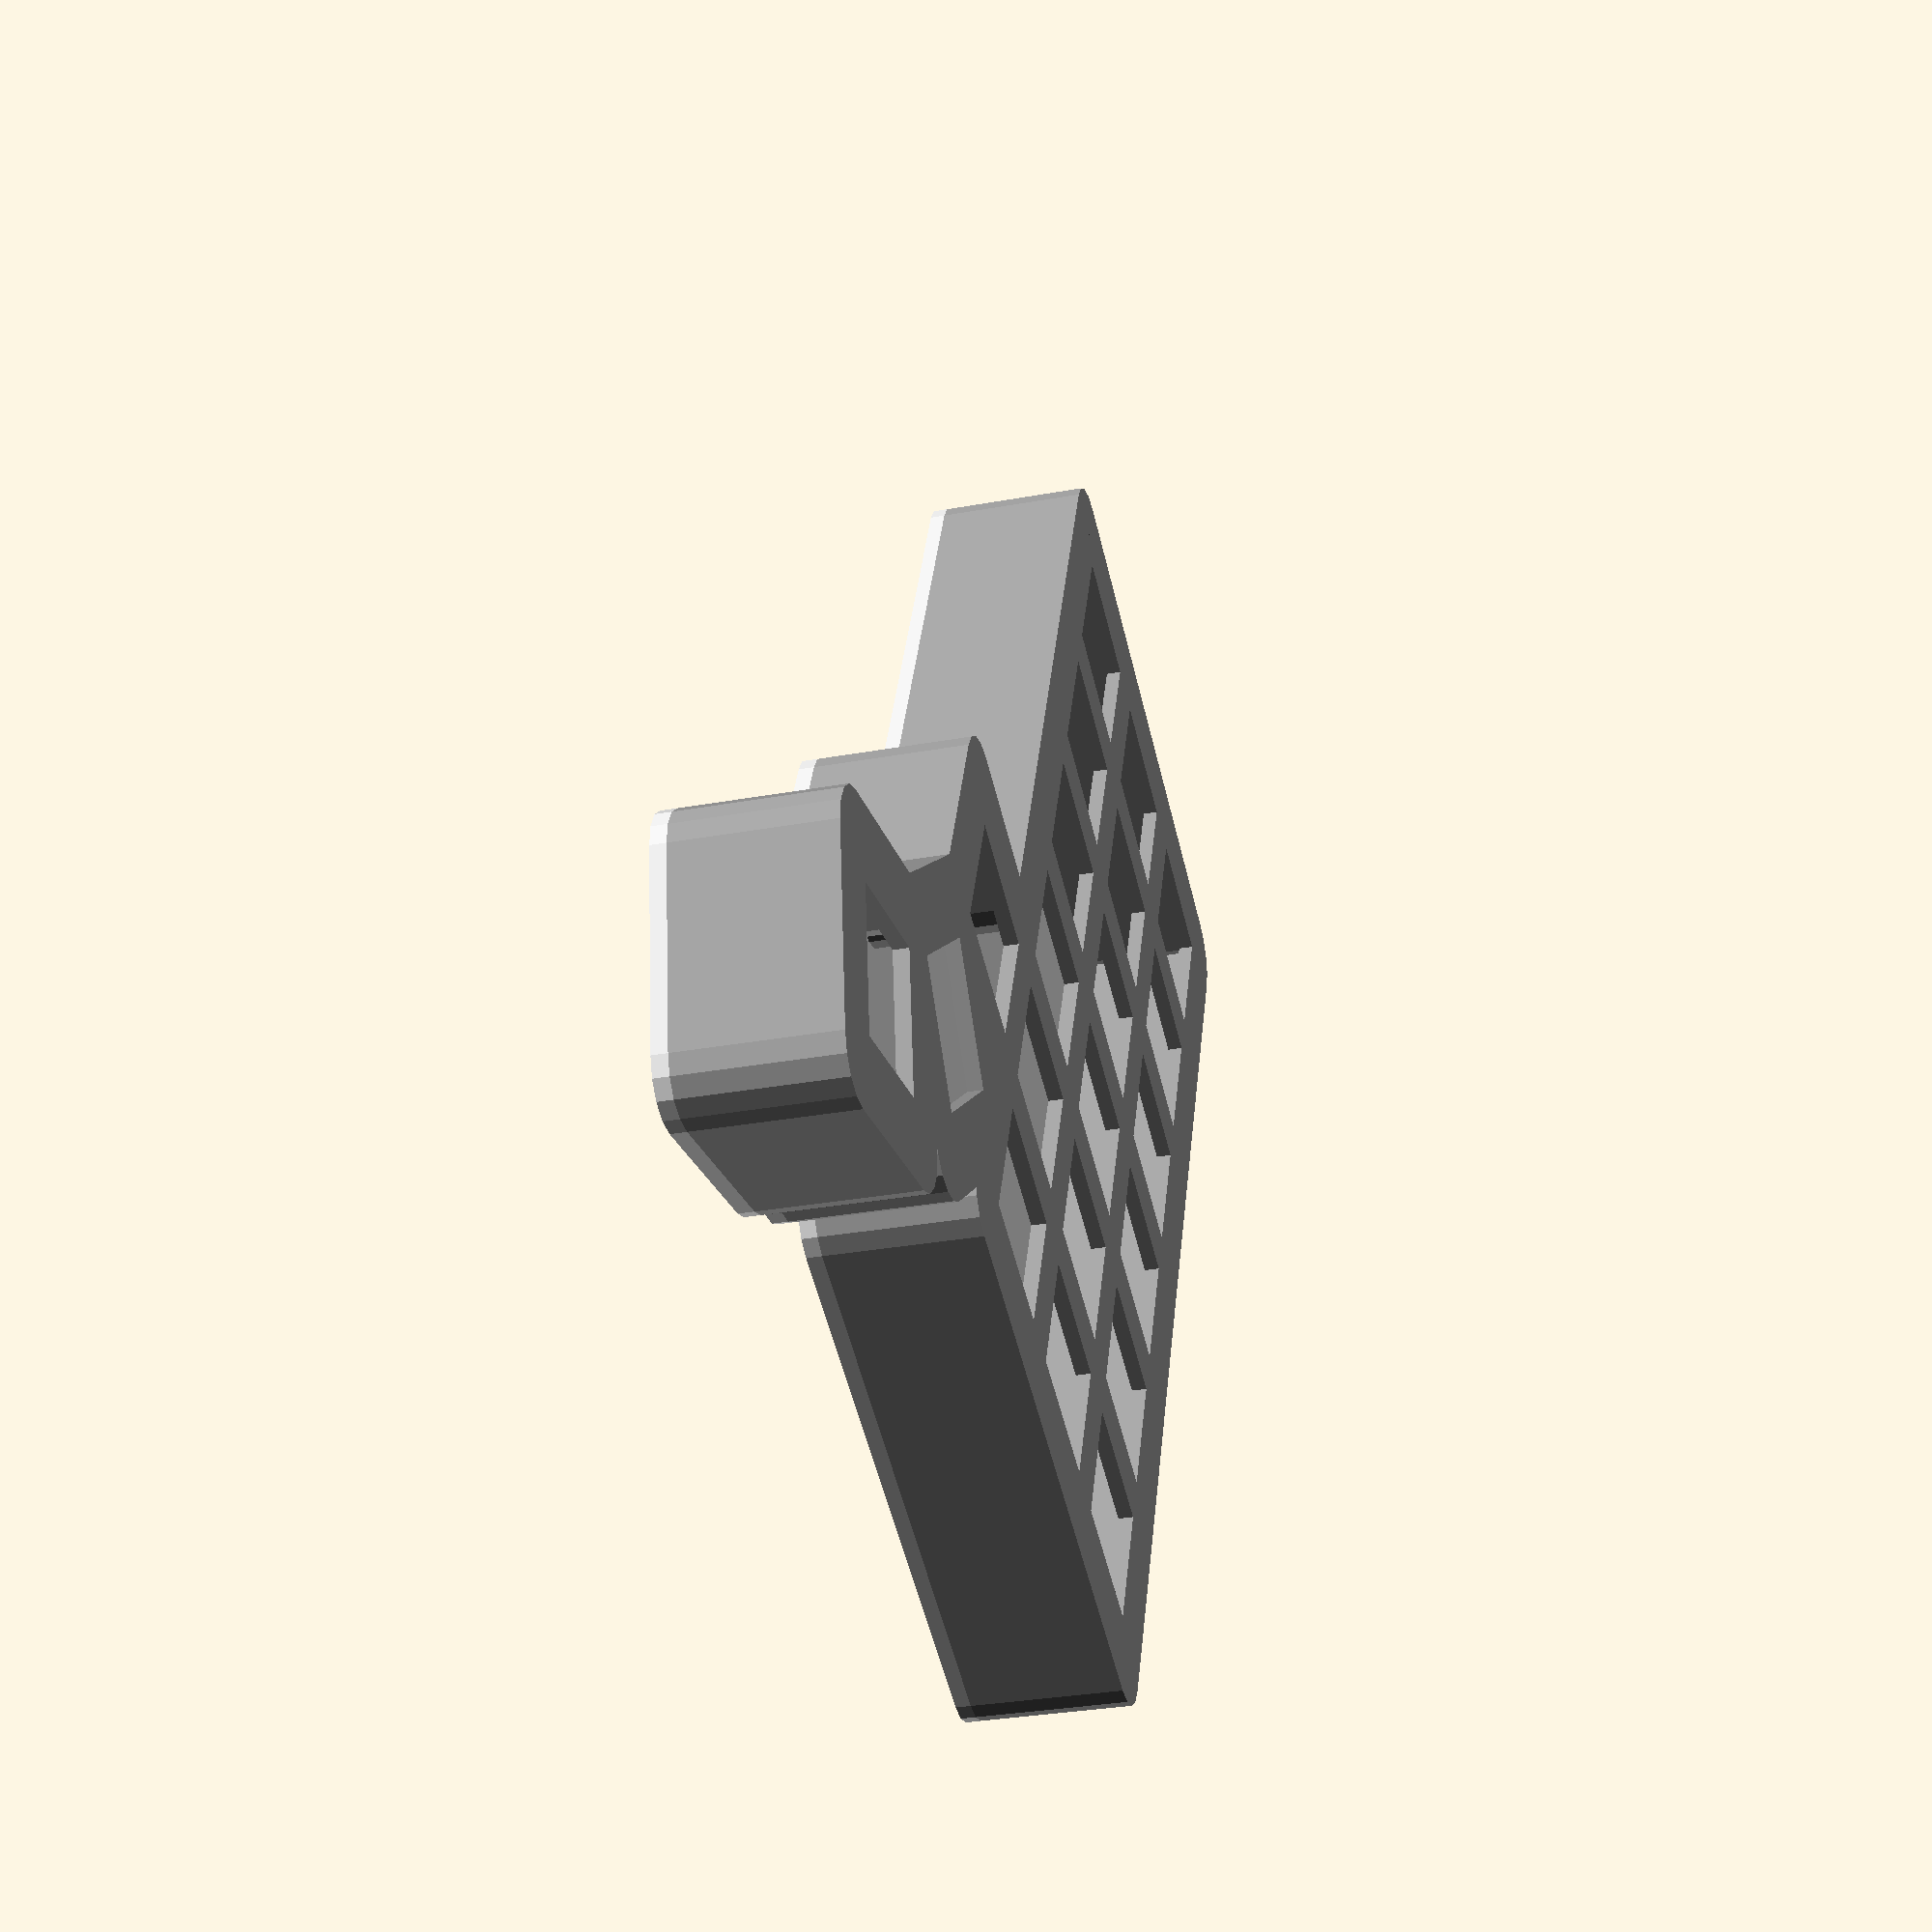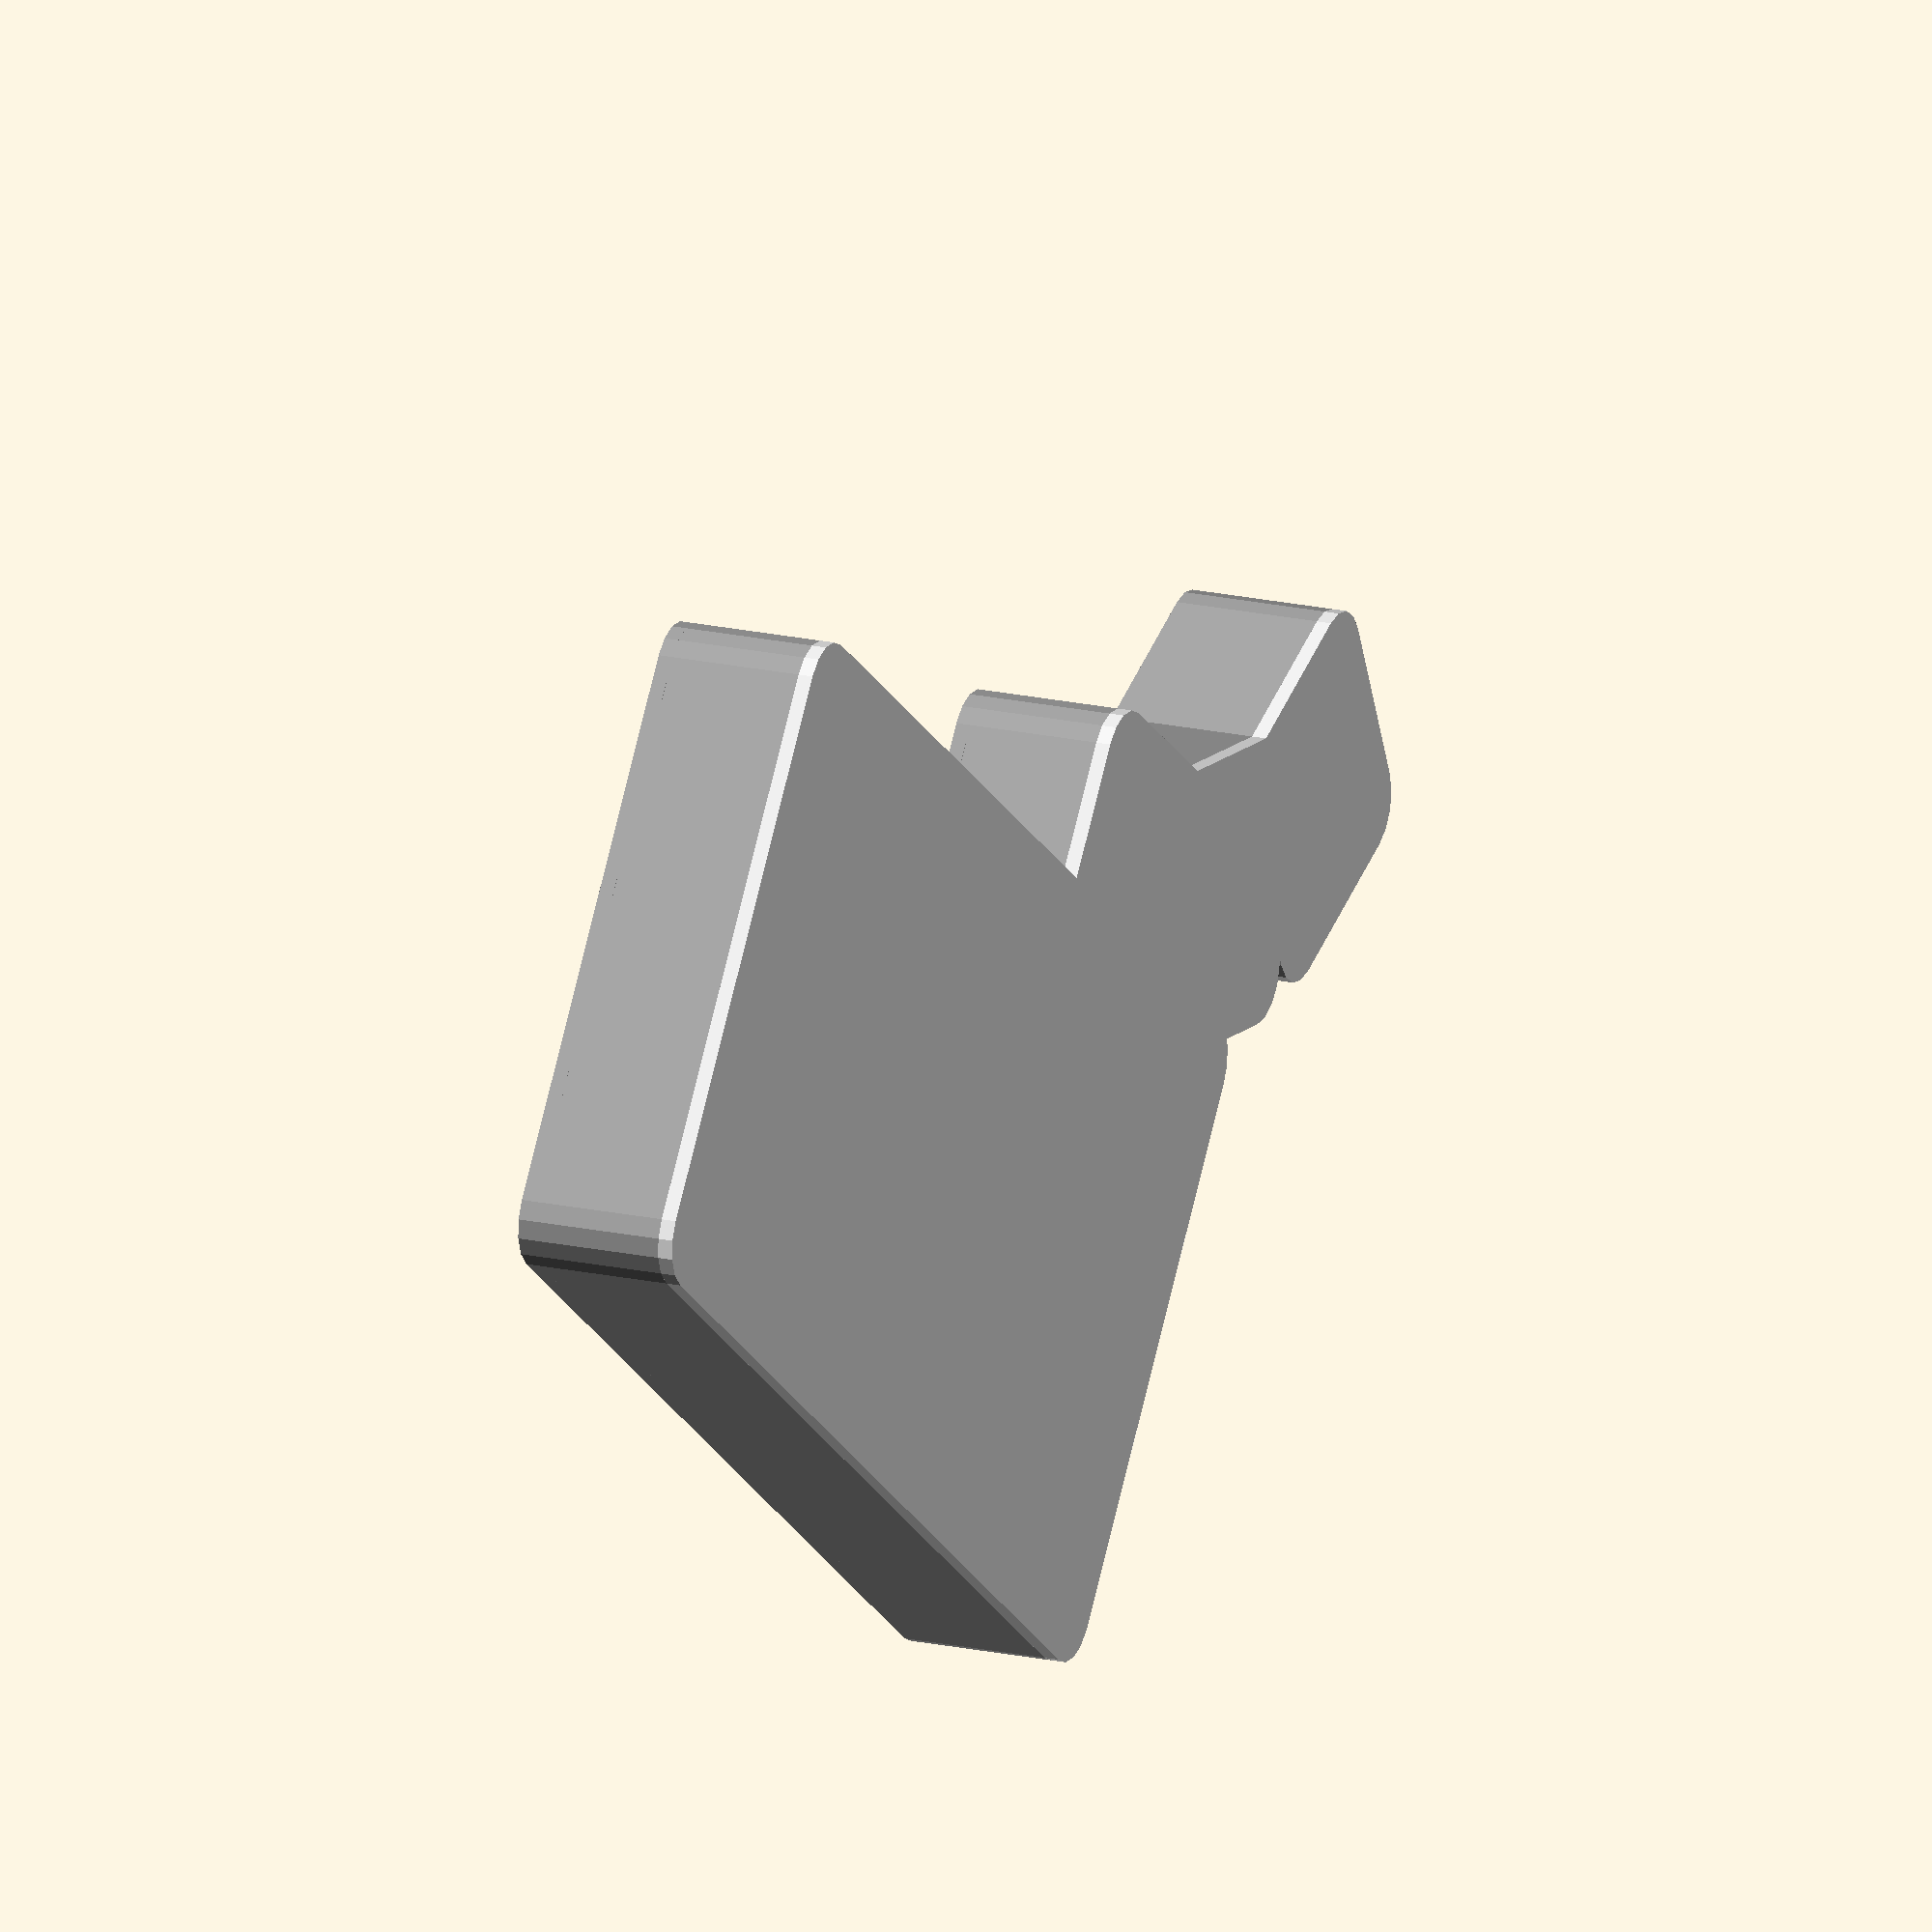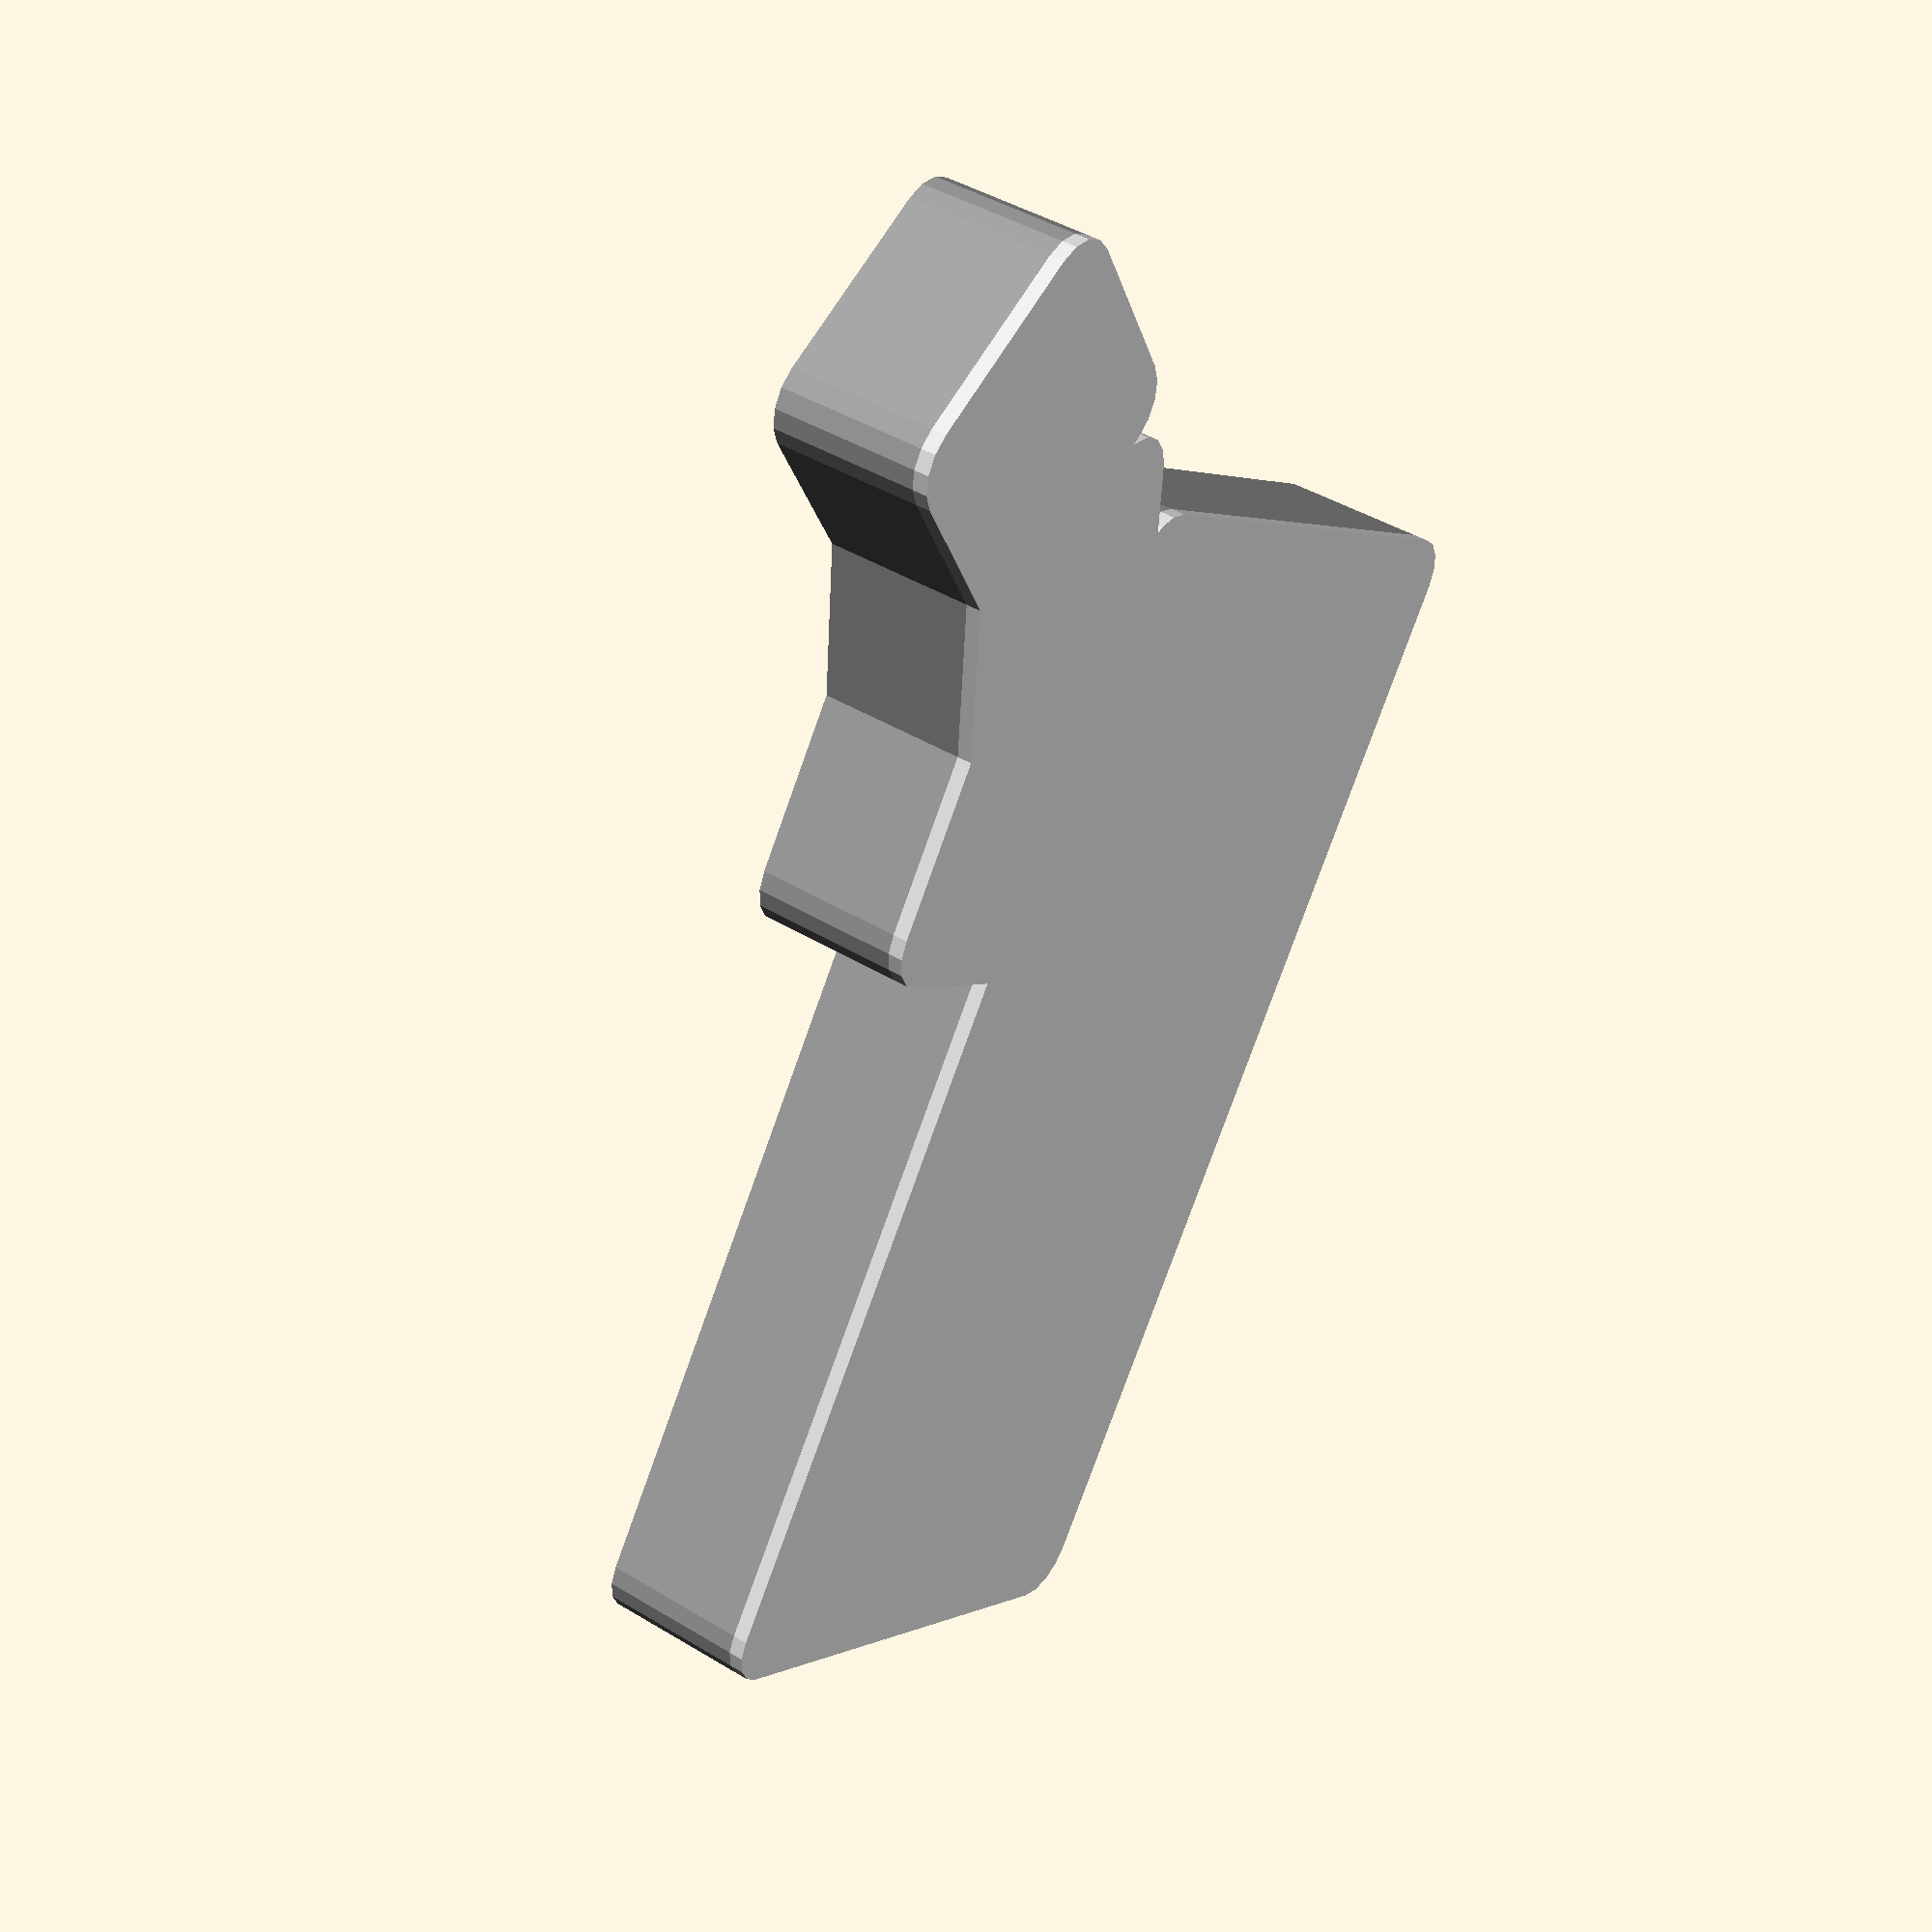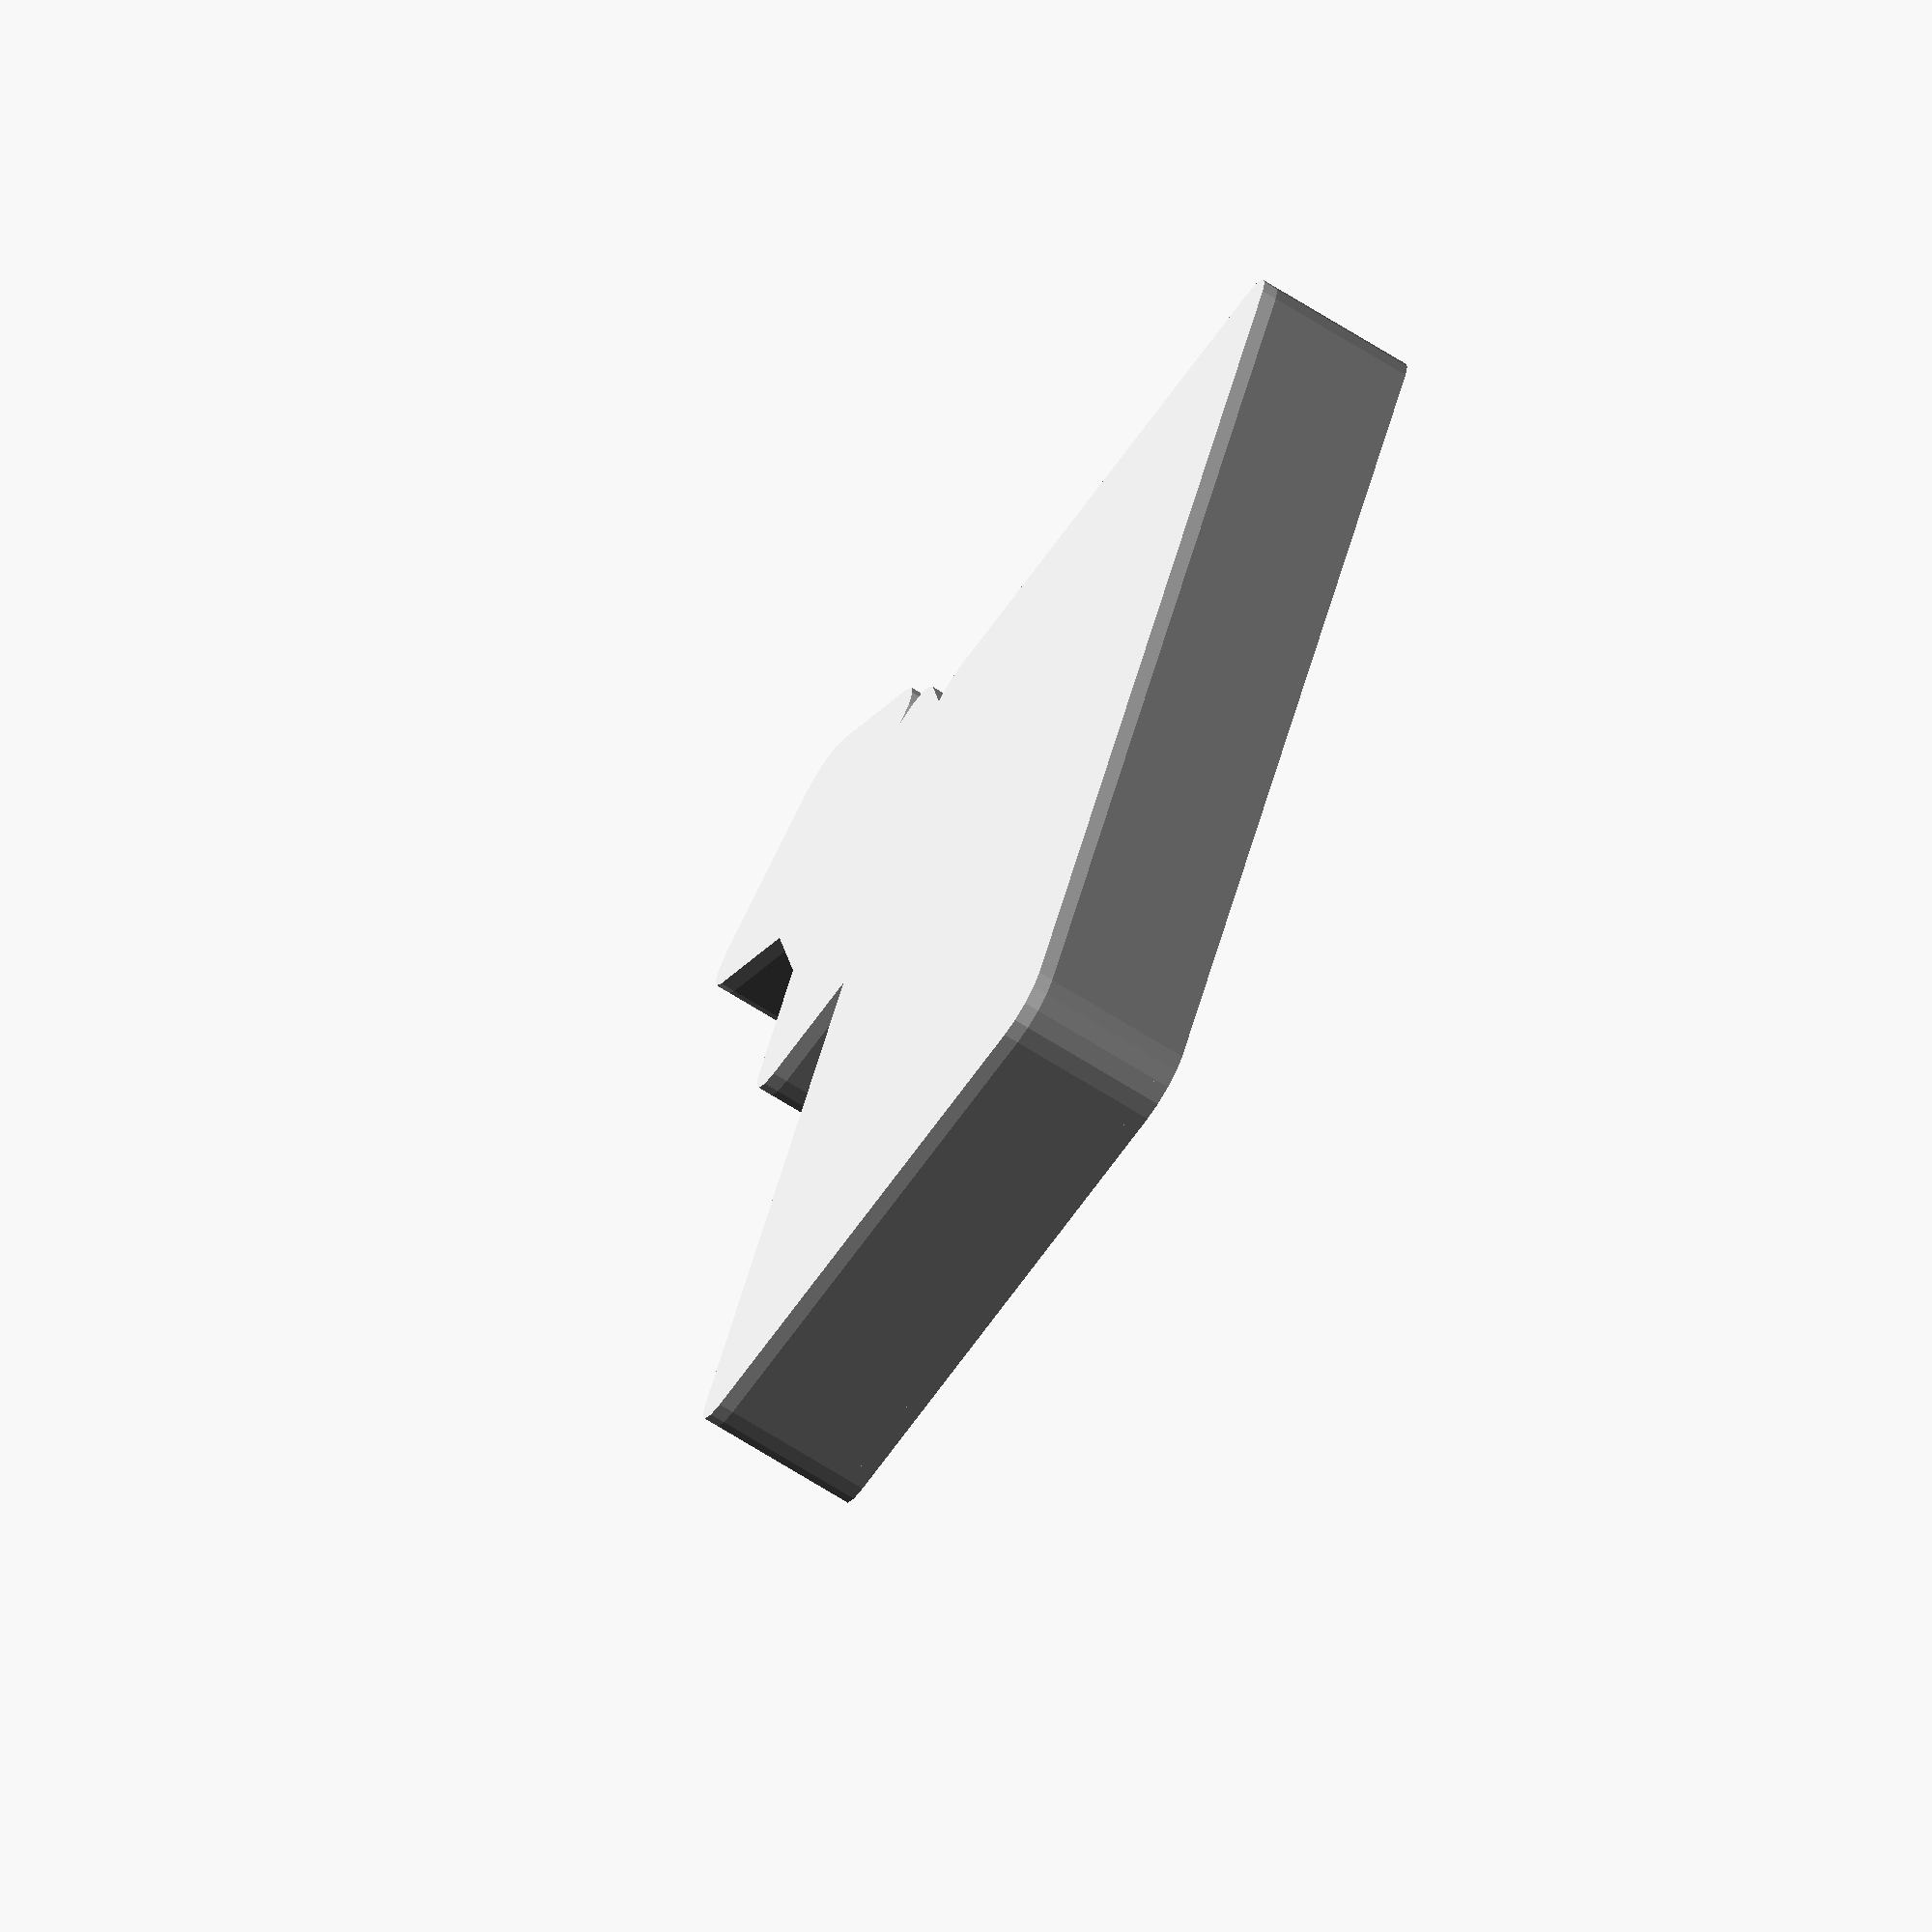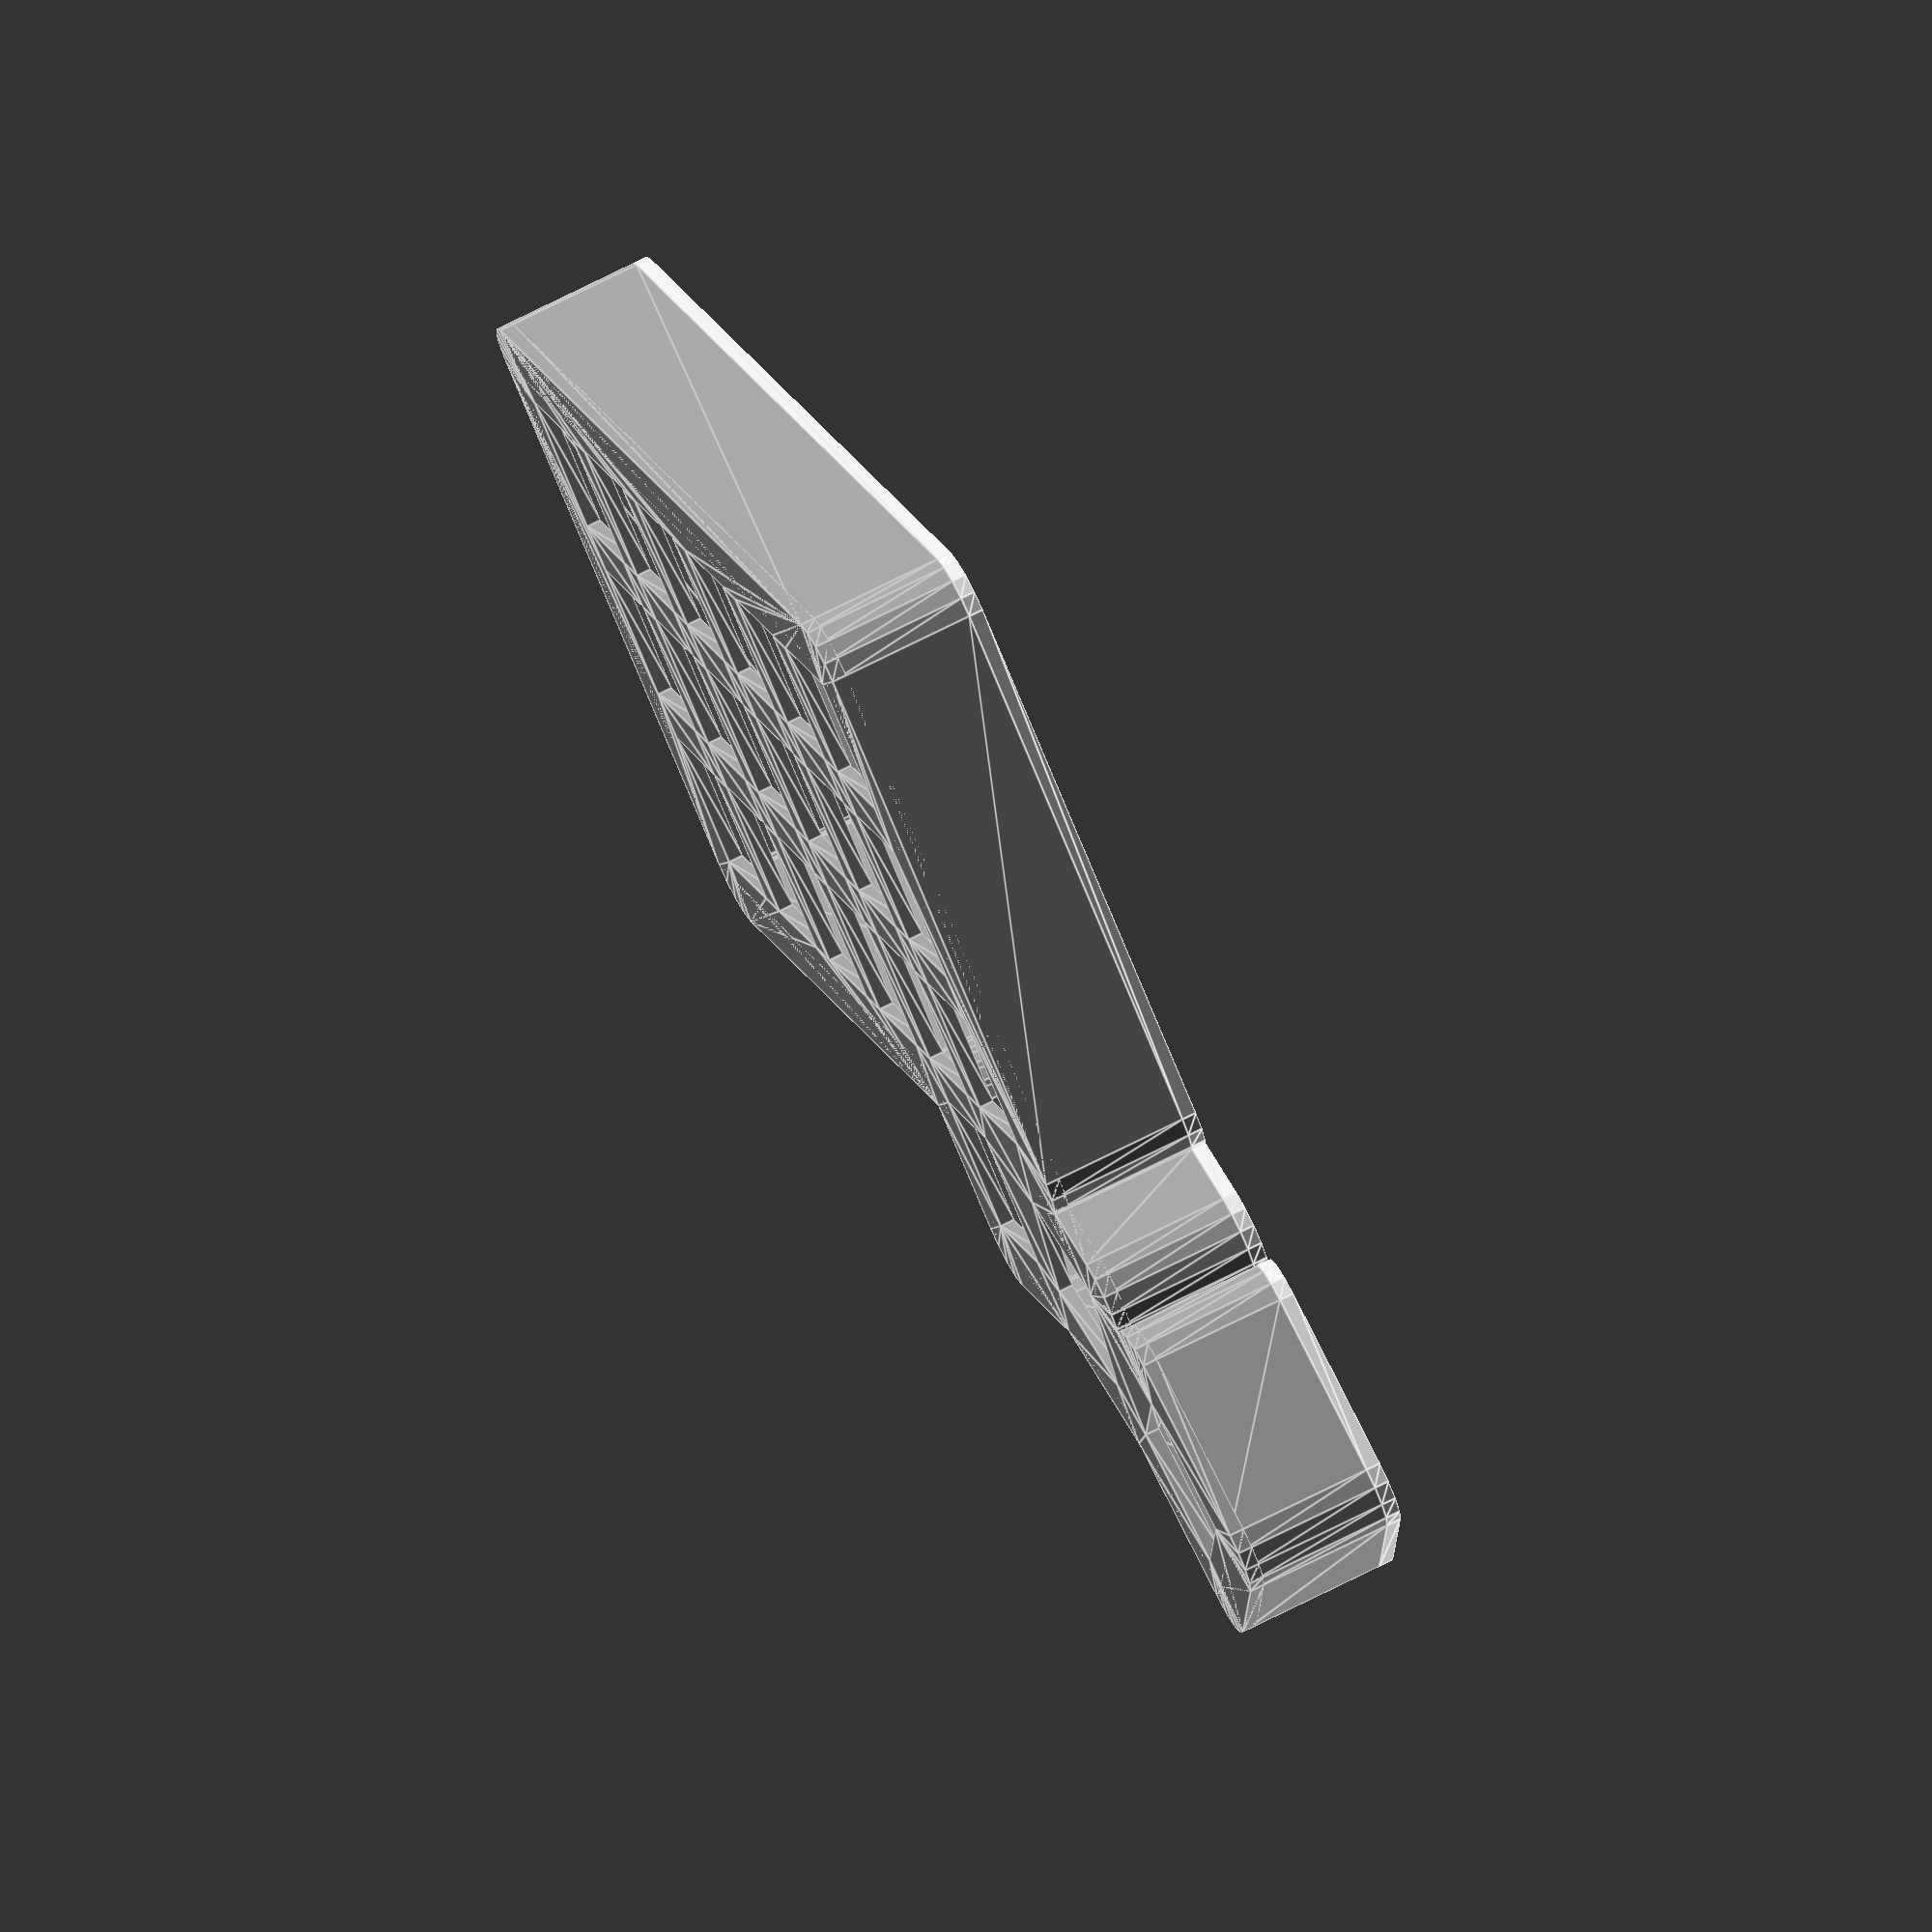
<openscad>
// TODO
// internal columns to prevent some plate flex
// cutouts for cables
// pro micro holder
// tenting method

// Switch module constants
switch_dimension = [14, 14];
spacing = 5;
module_dimension = [switch_dimension[0]+spacing, switch_dimension[1]+spacing];
plate_thickness = 1.5;

// Layout constants
columns = 6;
rows = 3;

// Thumb cluster constants
thumb_columns = 3;
thumb_rows = 1;
thumb_columns_offset = 2;
thumb_rot_step = 30;

// Case constants
case_height = 15;

module spacing(){
	square([
		module_dimension[0],
		module_dimension[1]], center=false);
}

module cutout(create_switch_hole=false){
	translate([spacing/2, spacing/2, 0]) square([
				switch_dimension[0],
				switch_dimension[1]], center=false);
}

module shell(get_cutouts=false){
	// Main switch area
	for (x = [0:1:columns-1]){
		for (y = [0:1:rows-1]){
			translate([x*module_dimension[0], y*module_dimension[1], 0]){
				if (get_cutouts == true){
					cutout();
				}else{
					spacing();
				}
			}
		}
	}

	// Thumb cluster
	for (t = [0:1:thumb_columns-1]){
		dy = offset_y(t, thumb_rot_step);
		translate([
			// right side
			module_dimension[0]*(columns+thumb_columns-thumb_columns_offset+1) 
				- module_dimension[0]*((thumb_columns-t)) // offset per switch
				- offset_x(module_dimension[0], dy), // adjust based on rotation
			-module_dimension[1] - dy,
		0]){
			rotate([0,0,-thumb_rot_step*(t)]){
				if (get_cutouts == true){
					cutout();
				}else{
					spacing();
				}
			}
		}
	}
}

module cutouts(create_switch_hole=true){
	shell(true);
}

function offset_y(step, rot) = step>1 ? (sin(rot*(step-1))*module_dimension[0]) : 0;
function offset_x(hyp, y) = sqrt(hyp*hyp + y*y);

	
color("#999"){
	// Case
	linear_extrude(case_height){
		difference(){
			offset(spacing) shell();
			offset(-spacing) offset(spacing) shell();
		}
	}

	// Plate
	translate([0,0,case_height-plate_thickness]){
		linear_extrude(plate_thickness){
			difference(){
				offset(spacing) shell();
				cutouts();
			}
		}
	}

}
// Base
color("#ddd"){
	translate([0,0,-plate_thickness]){
		linear_extrude(plate_thickness){
			difference(){
				offset(spacing) shell();
				// cutouts();
			}
		}
	}
}
</openscad>
<views>
elev=211.1 azim=292.8 roll=255.3 proj=p view=solid
elev=341.6 azim=144.1 roll=113.7 proj=o view=solid
elev=317.2 azim=235.3 roll=126.0 proj=p view=solid
elev=71.7 azim=248.6 roll=238.2 proj=o view=wireframe
elev=287.0 azim=305.2 roll=63.3 proj=o view=edges
</views>
